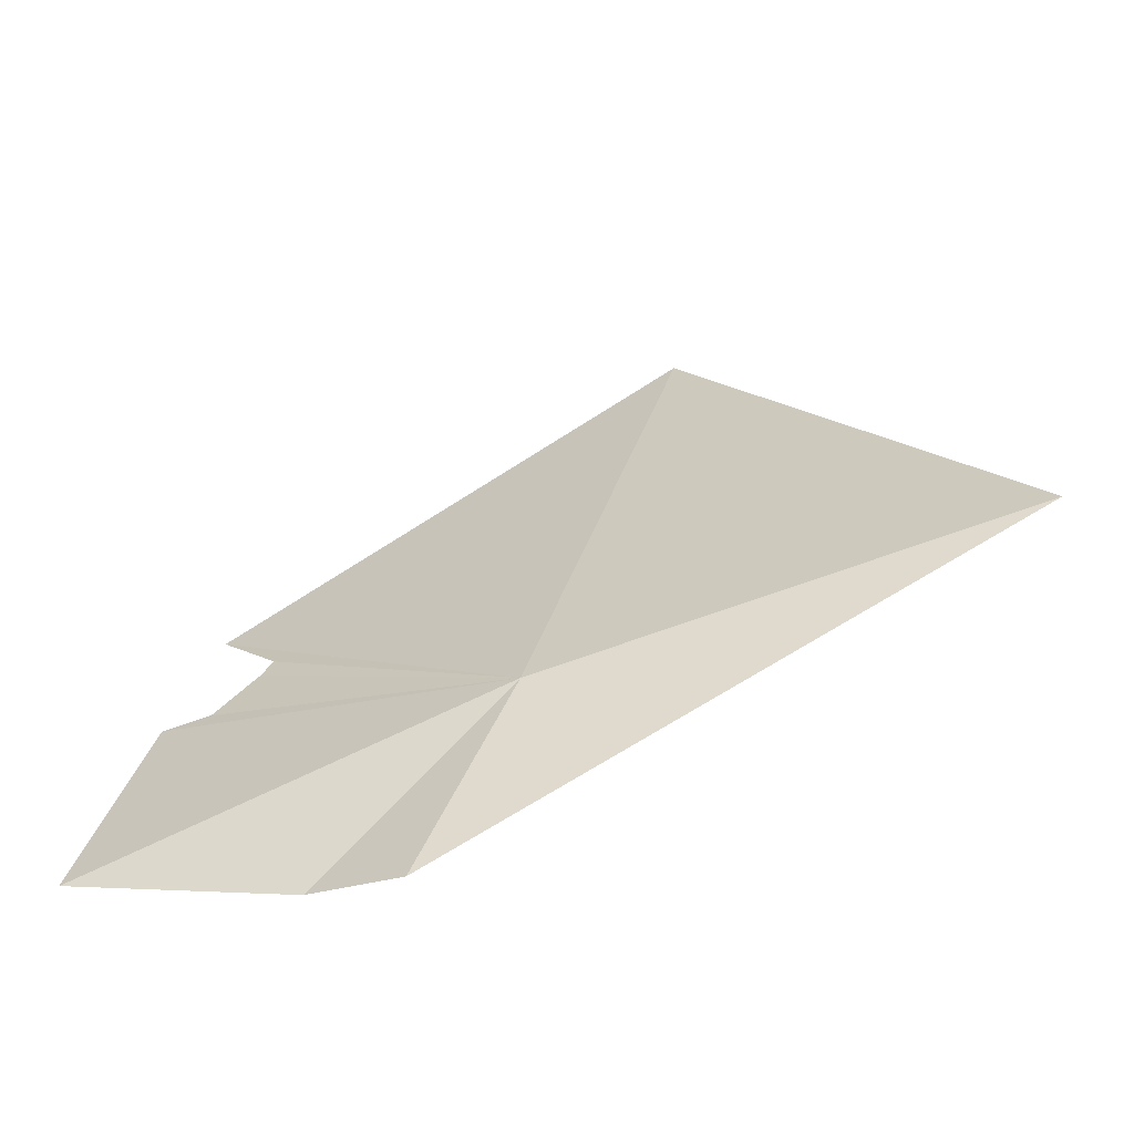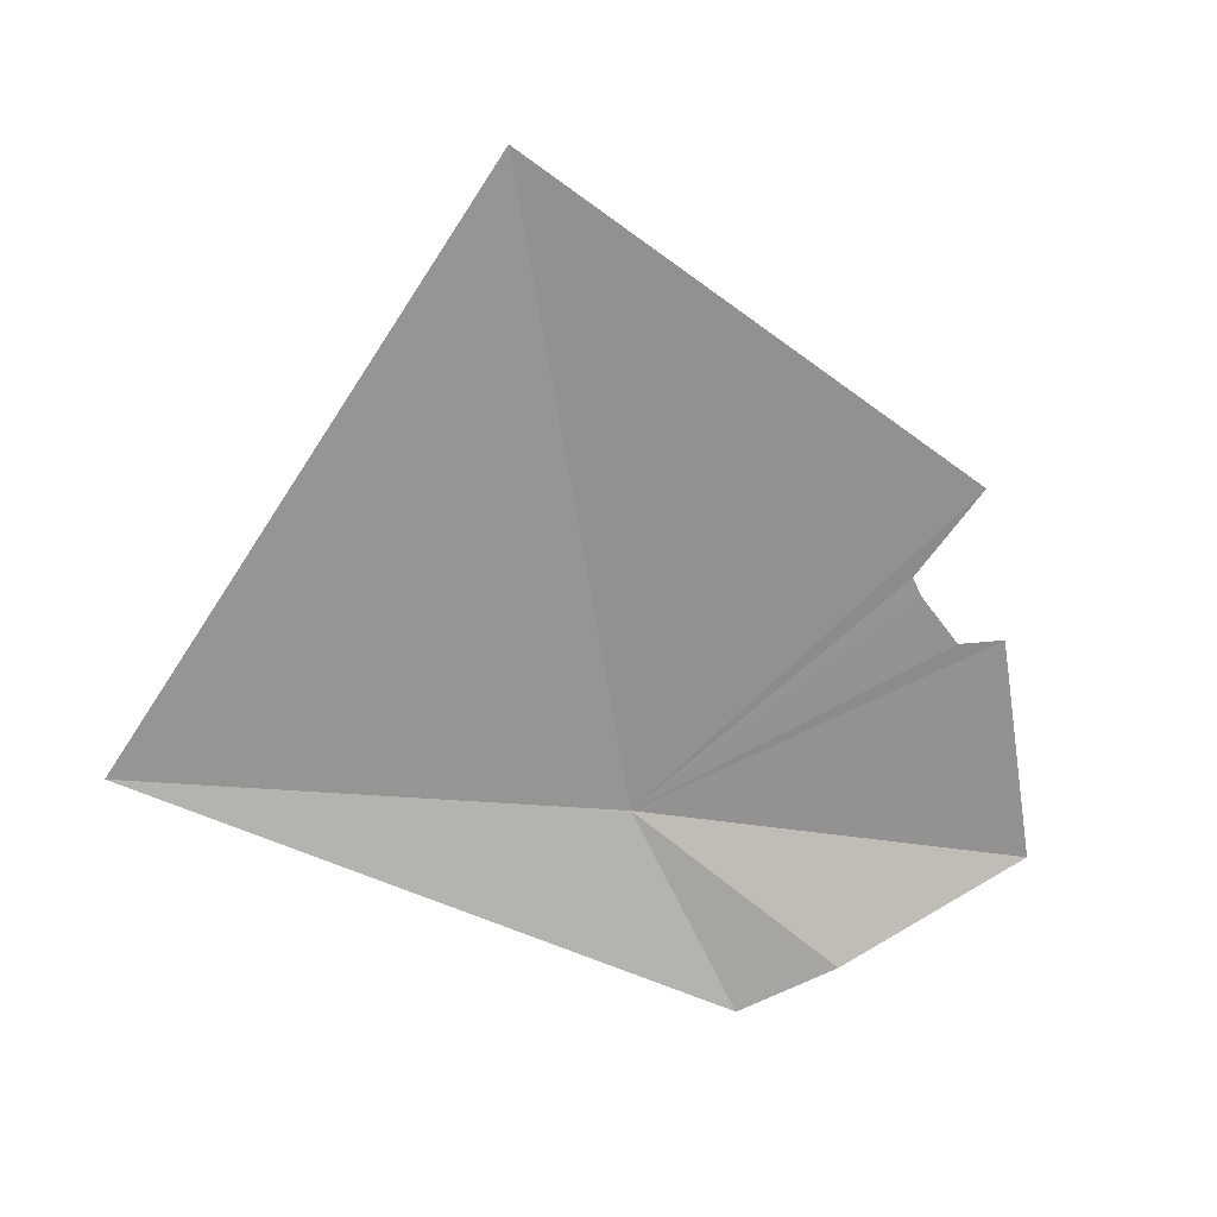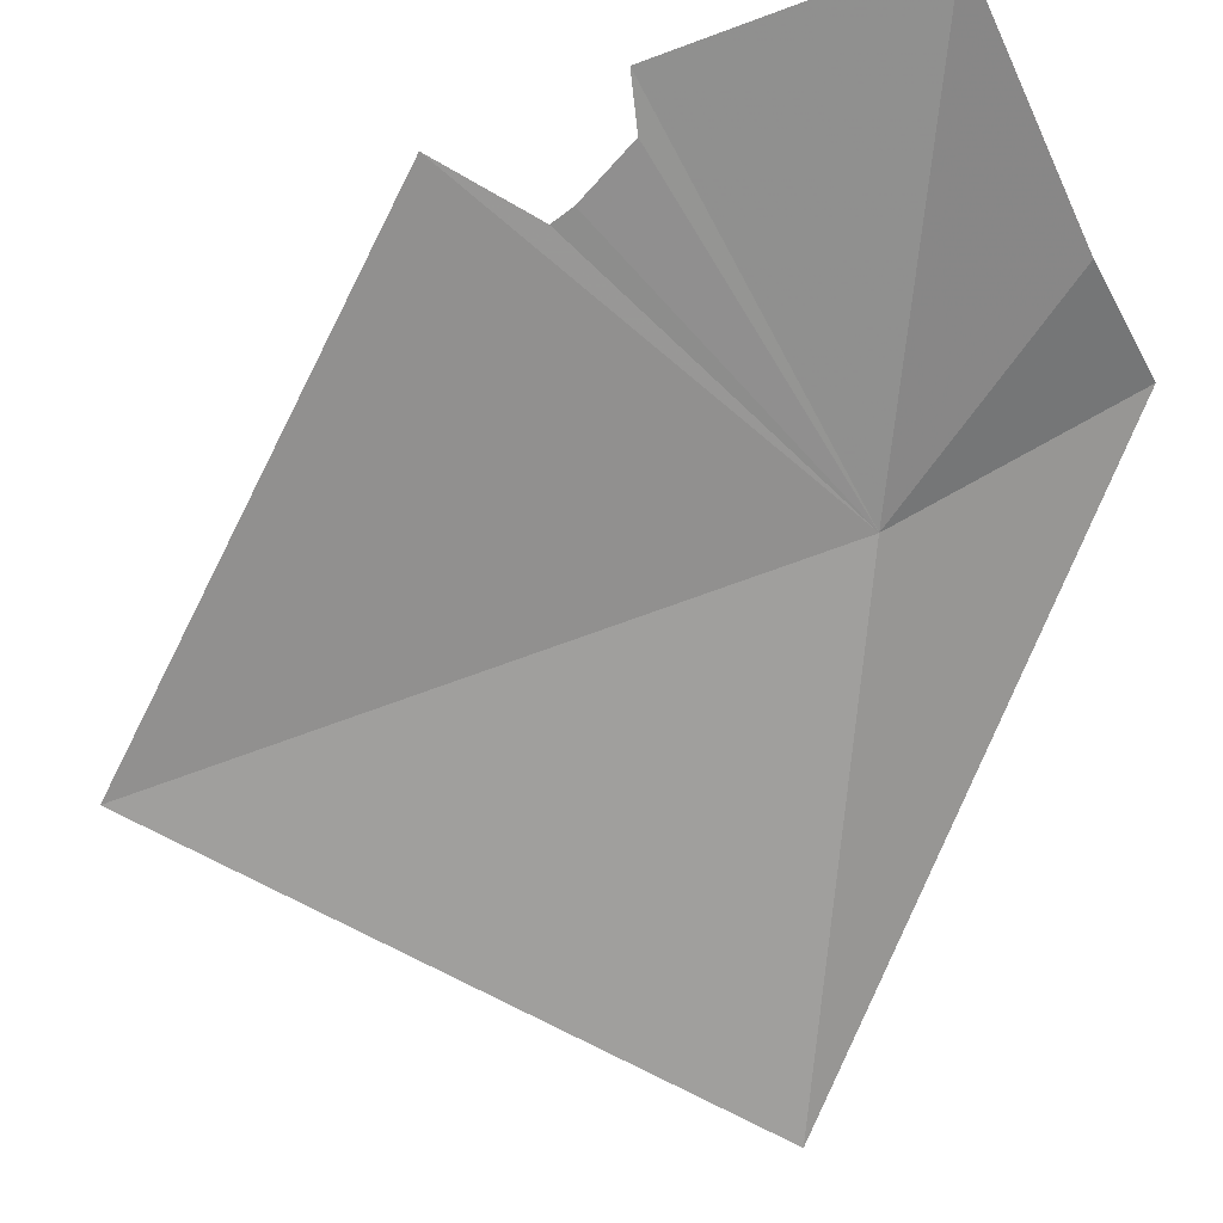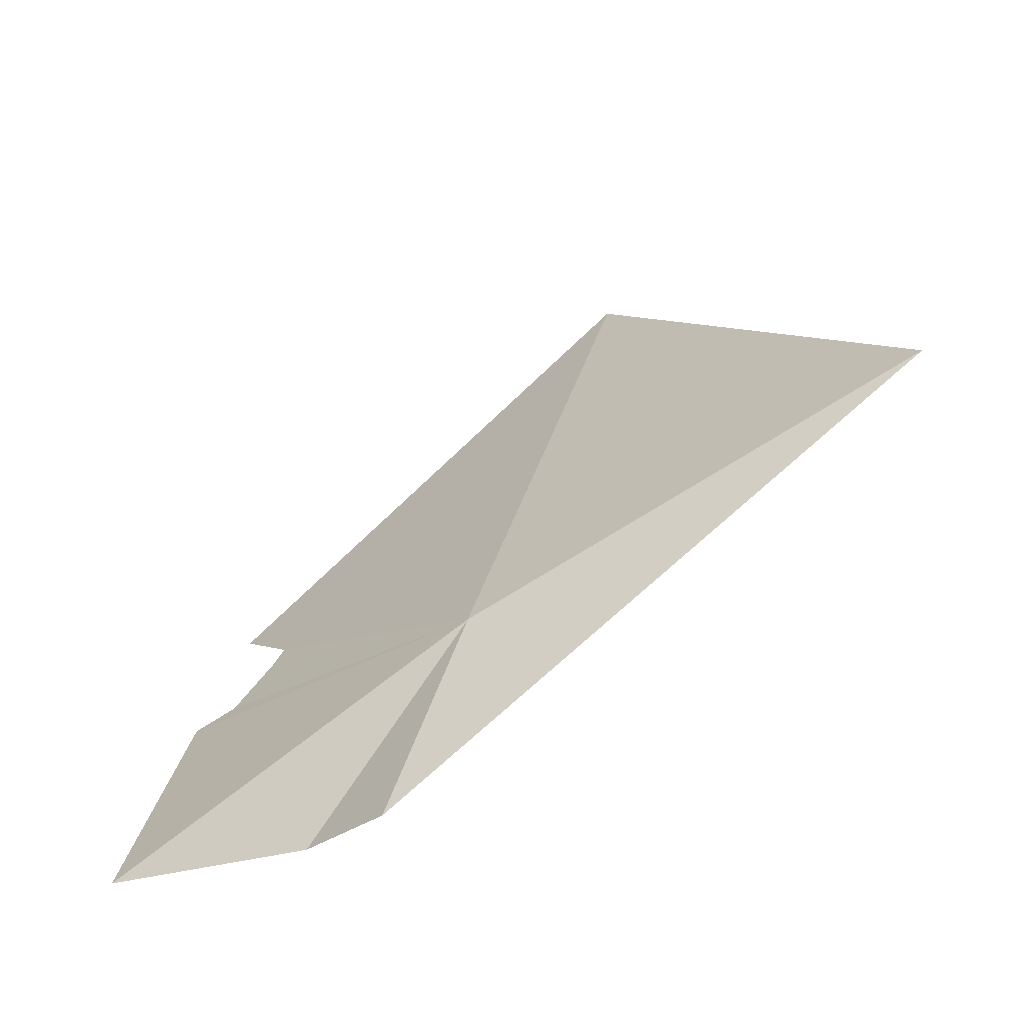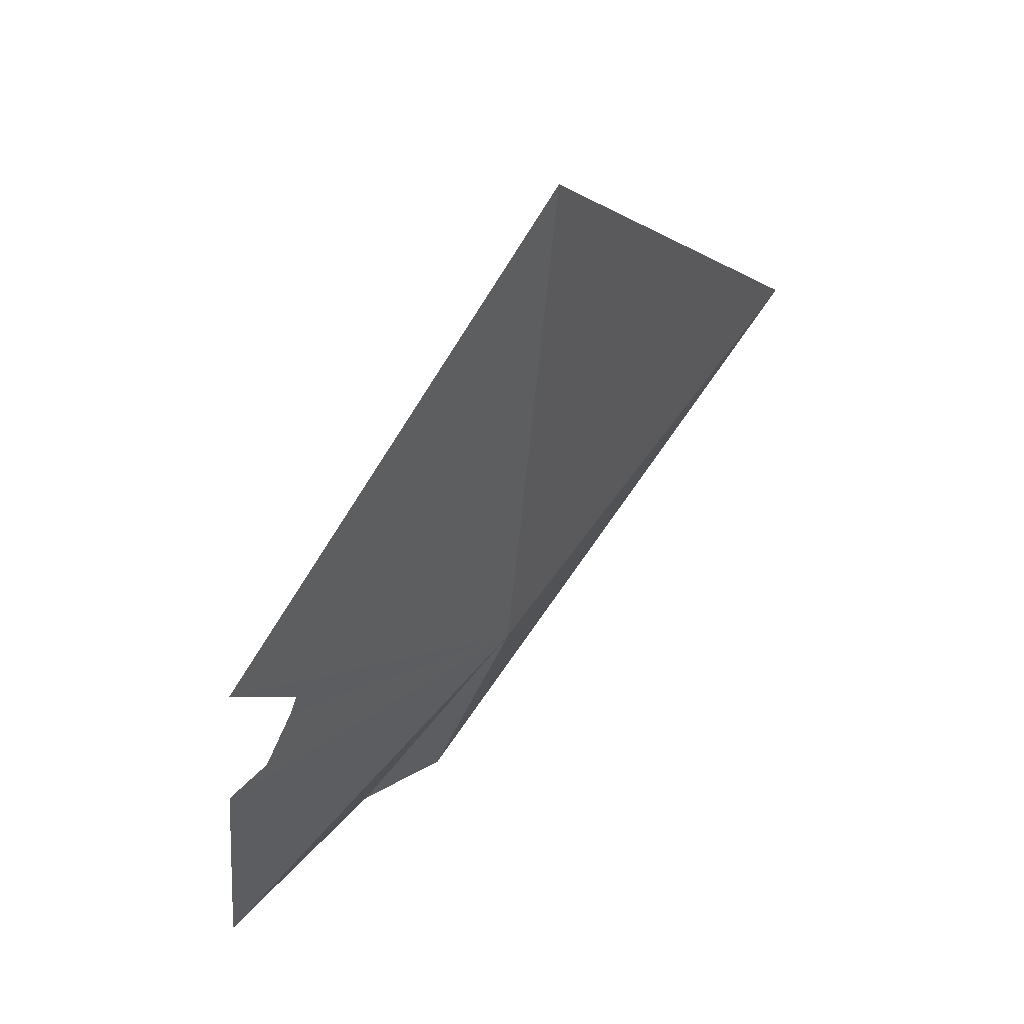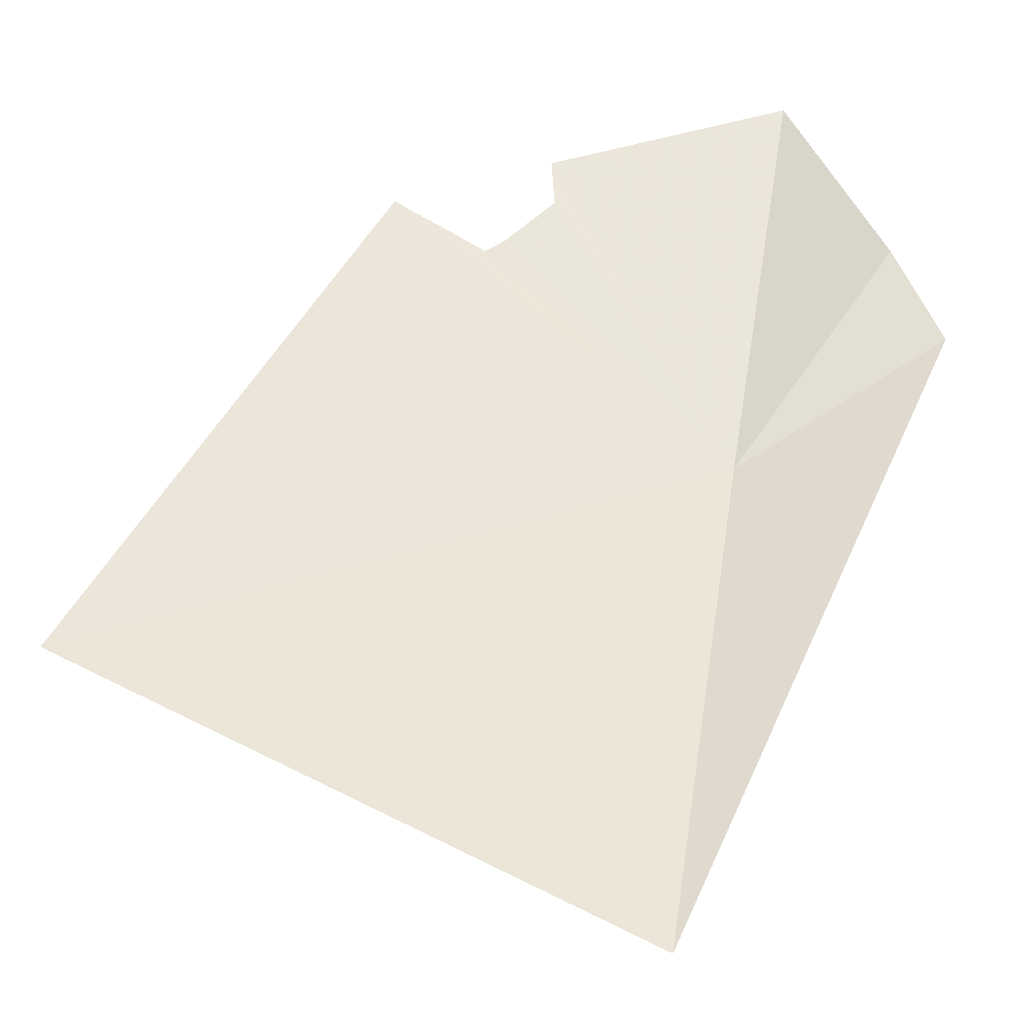
<metadata>
{"format":"obj","ext":"obj","renderer":"f3d","projection":"perspective","resolution":1024,"background":"white","views":[{"elev":-57.7,"azim":-115.1,"up":"+Z"},{"elev":16.2,"azim":22.4,"up":"+Z"},{"elev":-21.9,"azim":102.7,"up":"+Y"},{"elev":-58.3,"azim":-100.5,"up":"+Z"},{"elev":60.4,"azim":-179.9,"up":"+Z"},{"elev":-79.5,"azim":97.7,"up":"+Y"}]}
</metadata>
<code>
v 137.6 125.2 22.1
v 134.8 121.7 23.15
v 138.3 125.8 20.2
v 139.8 127.1 23.25
v 140.1 127.4 23.23
v 139.5 126.8 23.71
v 139.5 126.7 23.89
v 140 127.1 24.62
v 140.3 127.9 21.11
v 137.1 123.9 27.65
v 139 126.3 20.5
f 1 3 2
f 1 4 5
f 1 6 4
f 1 7 6
f 1 8 7
f 1 5 9
f 1 2 10
f 1 11 3
f 1 9 11
f 1 10 8

</code>
